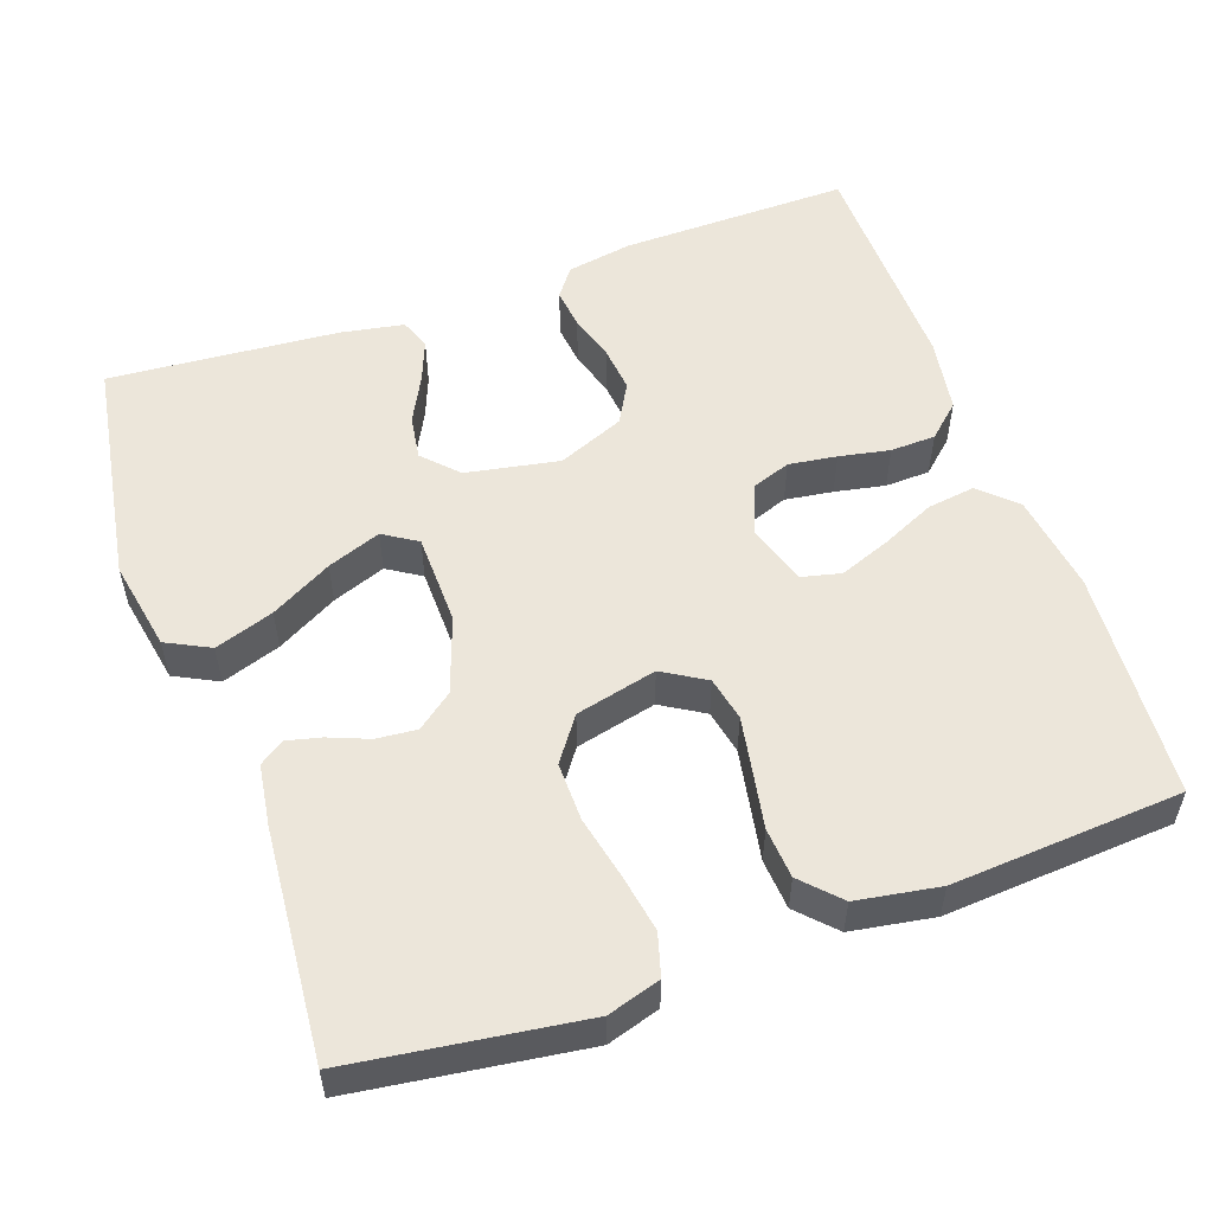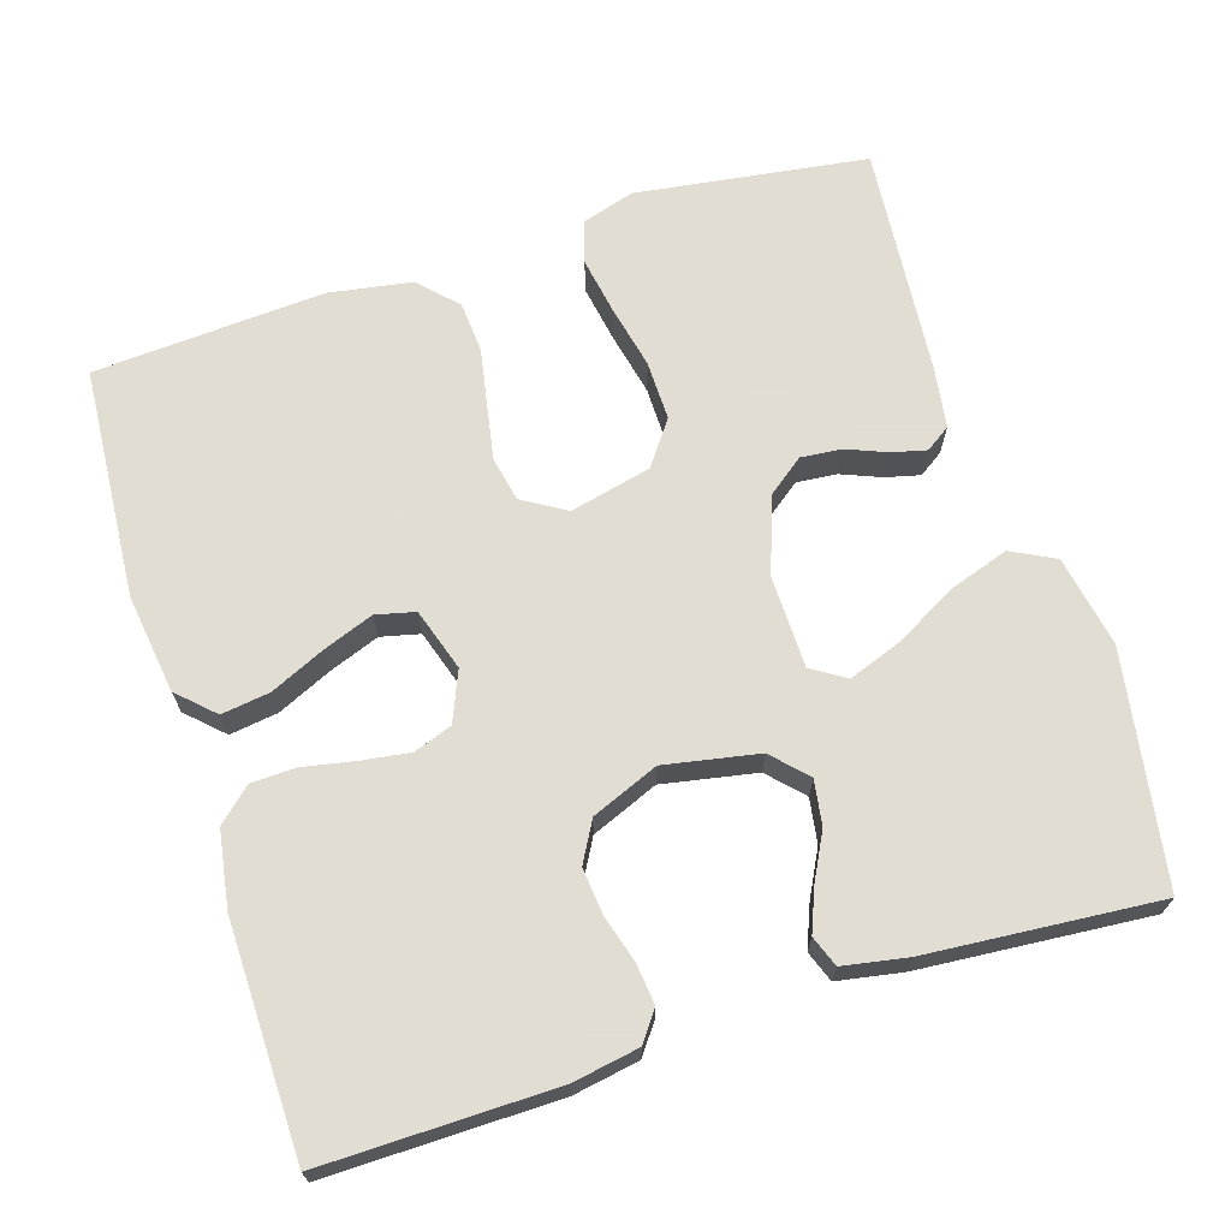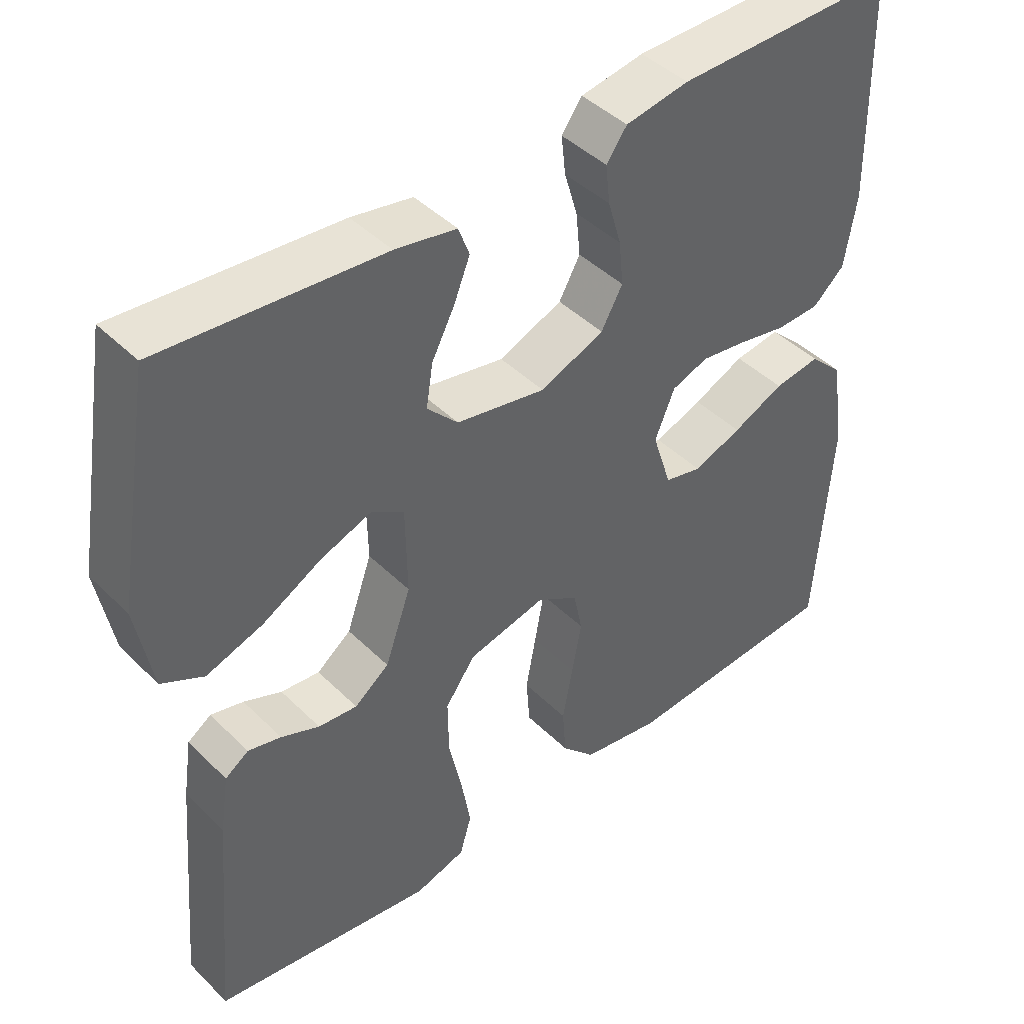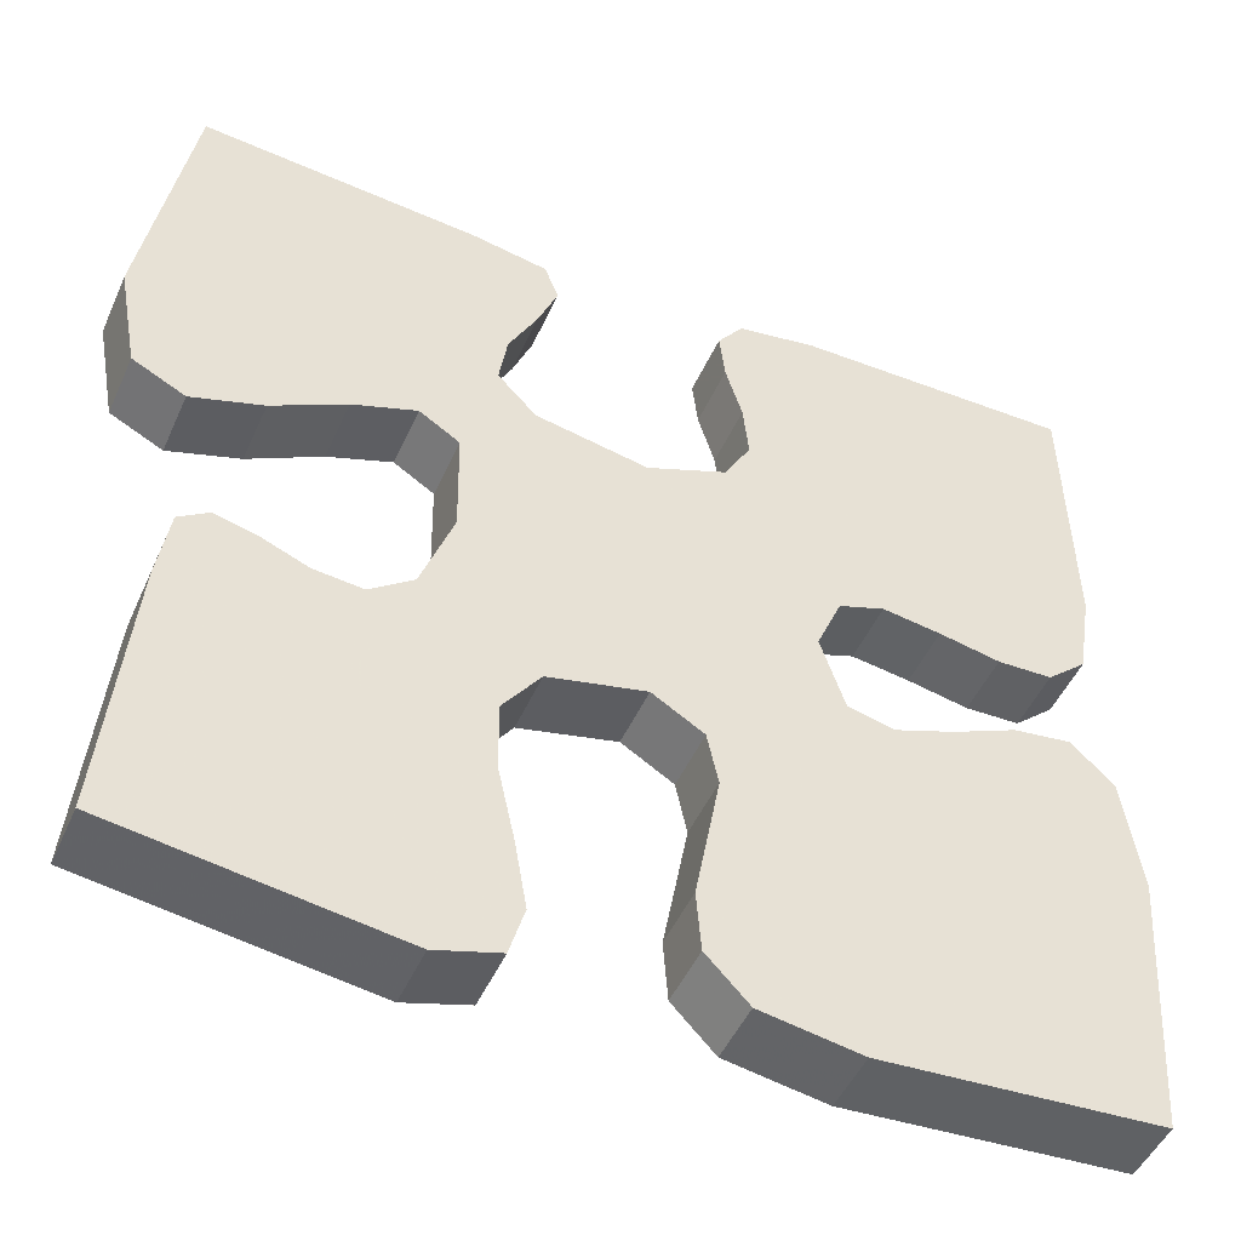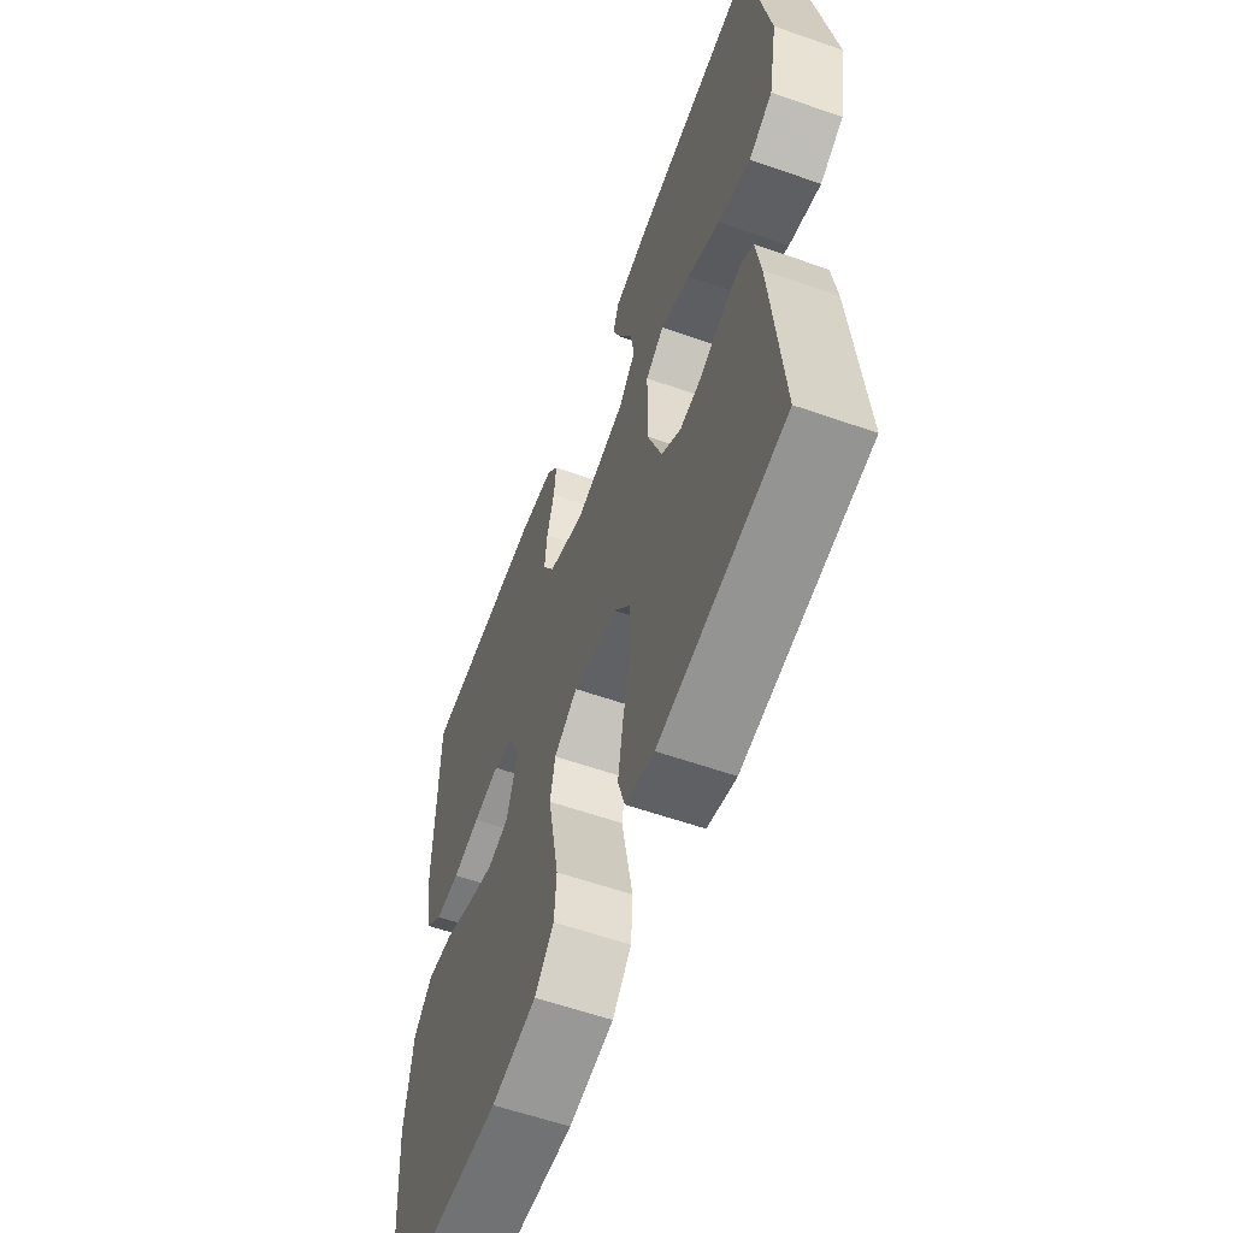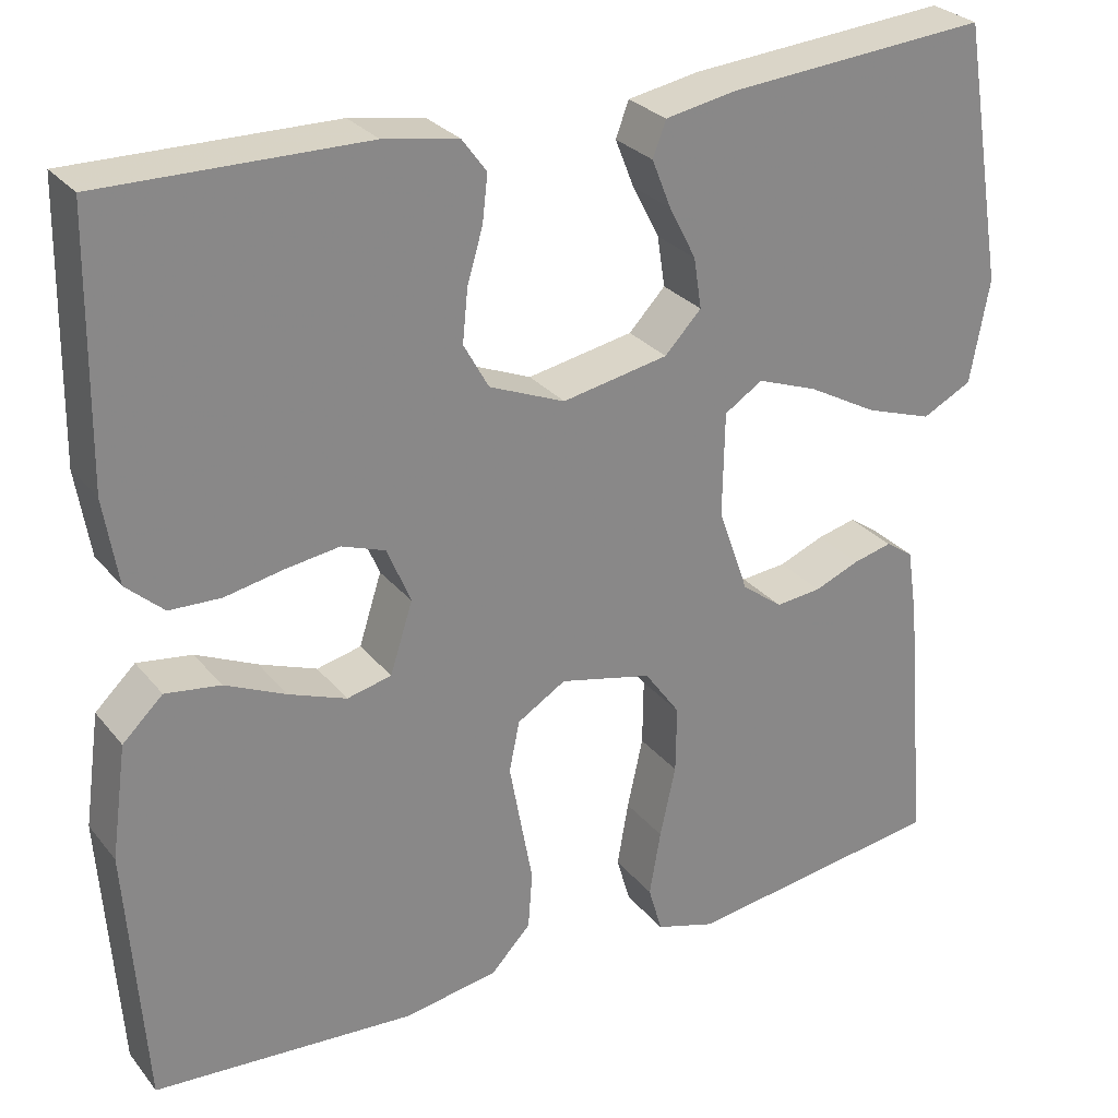
<metadata>
{"format":"obj","ext":"obj","renderer":"f3d","projection":"perspective","resolution":1024,"background":"white","views":[{"elev":54.3,"azim":160.4,"up":"+Y"},{"elev":68.1,"azim":-17.5,"up":"+Y"},{"elev":43.6,"azim":138.9,"up":"+Z"},{"elev":-48.5,"azim":156.5,"up":"+Z"},{"elev":-59.3,"azim":70.2,"up":"+Z"},{"elev":28.0,"azim":-30.6,"up":"+Z"}]}
</metadata>
<code>
v 0.5 0.07 0.5
v 0.55 0.07 0.2
v 0.528 0.07 0.081
v 0.471 0.07 0.052
v 0.394 0.07 0.078
v 0.314 0.07 0.122
v 0.244 0.07 0.148
v 0.2 0.07 0.12
v 0.198 0.07 0
v 0.233 0.07 -0.099
v 0.28 0.07 -0.135
v 0.333 0.07 -0.13
v 0.385 0.07 -0.109
v 0.43 0.07 -0.098
v 0.462 0.07 -0.12
v 0.474 0.07 -0.2
v 0.5 0.07 -0.5
v 0.2 0.07 -0.542
v 0.131 0.07 -0.521
v 0.115 0.07 -0.466
v 0.128 0.07 -0.391
v 0.146 0.07 -0.309
v 0.147 0.07 -0.232
v 0.106 0.07 -0.175
v 0 0.07 -0.15
v -0.056 0.07 -0.184
v -0.068 0.07 -0.242
v -0.055 0.07 -0.313
v -0.041 0.07 -0.388
v -0.046 0.07 -0.454
v -0.092 0.07 -0.502
v -0.2 0.07 -0.52
v -0.5 0.07 -0.5
v -0.521 0.07 -0.2
v -0.503 0.07 -0.071
v -0.457 0.07 -0.027
v -0.394 0.07 -0.036
v -0.324 0.07 -0.068
v -0.258 0.07 -0.093
v -0.207 0.07 -0.081
v -0.181 0.07 0
v -0.208 0.07 0.065
v -0.258 0.07 0.083
v -0.321 0.07 0.074
v -0.387 0.07 0.061
v -0.446 0.07 0.063
v -0.489 0.07 0.102
v -0.505 0.07 0.2
v -0.5 0.07 0.5
v -0.2 0.07 0.496
v -0.114 0.07 0.481
v -0.086 0.07 0.443
v -0.092 0.07 0.39
v -0.11 0.07 0.329
v -0.116 0.07 0.269
v -0.087 0.07 0.217
v 0 0.07 0.181
v 0.122 0.07 0.204
v 0.164 0.07 0.248
v 0.155 0.07 0.306
v 0.124 0.07 0.366
v 0.102 0.07 0.421
v 0.117 0.07 0.461
v 0.2 0.07 0.476
v 0.5 0 0.5
v 0.55 0 0.2
v 0.528 0 0.081
v 0.471 0 0.052
v 0.394 0 0.078
v 0.314 0 0.122
v 0.244 0 0.148
v 0.2 0 0.12
v 0.198 0 0
v 0.233 0 -0.099
v 0.28 0 -0.135
v 0.333 0 -0.13
v 0.385 0 -0.109
v 0.43 0 -0.098
v 0.462 0 -0.12
v 0.474 0 -0.2
v 0.5 0 -0.5
v 0.2 0 -0.542
v 0.131 0 -0.521
v 0.115 0 -0.466
v 0.128 0 -0.391
v 0.146 0 -0.309
v 0.147 0 -0.232
v 0.106 0 -0.175
v 0 0 -0.15
v -0.056 0 -0.184
v -0.068 0 -0.242
v -0.055 0 -0.313
v -0.041 0 -0.388
v -0.046 0 -0.454
v -0.092 0 -0.502
v -0.2 0 -0.52
v -0.5 0 -0.5
v -0.521 0 -0.2
v -0.503 0 -0.071
v -0.457 0 -0.027
v -0.394 0 -0.036
v -0.324 0 -0.068
v -0.258 0 -0.093
v -0.207 0 -0.081
v -0.181 0 0
v -0.208 0 0.065
v -0.258 0 0.083
v -0.321 0 0.074
v -0.387 0 0.061
v -0.446 0 0.063
v -0.489 0 0.102
v -0.505 0 0.2
v -0.5 0 0.5
v -0.2 0 0.496
v -0.114 0 0.481
v -0.086 0 0.443
v -0.092 0 0.39
v -0.11 0 0.329
v -0.116 0 0.269
v -0.087 0 0.217
v 0 0 0.181
v 0.122 0 0.204
v 0.164 0 0.248
v 0.155 0 0.306
v 0.124 0 0.366
v 0.102 0 0.421
v 0.117 0 0.461
v 0.2 0 0.476
f 4 5 6
f 3 4 6
f 2 3 6
f 1 2 6
f 64 1 6
f 63 64 6
f 62 63 6
f 61 62 6
f 60 61 6
f 59 60 6 7
f 58 59 7 8
f 57 58 8 9
f 56 57 9 10
f 52 53 54
f 51 52 54
f 50 51 54
f 49 50 54
f 48 49 54
f 47 48 54
f 46 47 54
f 45 46 54
f 44 45 54
f 43 44 54 55
f 42 43 55 56
f 36 37 38
f 35 36 38
f 34 35 38
f 33 34 38
f 32 33 38
f 31 32 38
f 30 31 38
f 29 30 38
f 28 29 38
f 27 28 38 39
f 26 27 39 40
f 20 21 22
f 19 20 22
f 18 19 22
f 17 18 22
f 16 17 22
f 15 16 22
f 14 15 22
f 13 14 22
f 12 13 22
f 11 12 22 23
f 10 11 23 24
f 10 24 25
f 56 10 25
f 42 56 25
f 41 42 25
f 25 26 40 41
f 70 69 68
f 70 68 67
f 70 67 66
f 70 66 65
f 70 65 128
f 70 128 127
f 70 127 126
f 70 126 125
f 70 125 124
f 71 70 124 123
f 72 71 123 122
f 73 72 122 121
f 74 73 121 120
f 118 117 116
f 118 116 115
f 118 115 114
f 118 114 113
f 118 113 112
f 118 112 111
f 118 111 110
f 118 110 109
f 118 109 108
f 119 118 108 107
f 120 119 107 106
f 102 101 100
f 102 100 99
f 102 99 98
f 102 98 97
f 102 97 96
f 102 96 95
f 102 95 94
f 102 94 93
f 102 93 92
f 103 102 92 91
f 104 103 91 90
f 86 85 84
f 86 84 83
f 86 83 82
f 86 82 81
f 86 81 80
f 86 80 79
f 86 79 78
f 86 78 77
f 86 77 76
f 87 86 76 75
f 88 87 75 74
f 89 88 74
f 89 74 120
f 89 120 106
f 89 106 105
f 105 104 90 89
f 1 65 66 2
f 2 66 67 3
f 3 67 68 4
f 4 68 69 5
f 5 69 70 6
f 6 70 71 7
f 7 71 72 8
f 8 72 73 9
f 9 73 74 10
f 10 74 75 11
f 11 75 76 12
f 12 76 77 13
f 13 77 78 14
f 14 78 79 15
f 15 79 80 16
f 16 80 81 17
f 17 81 82 18
f 18 82 83 19
f 19 83 84 20
f 20 84 85 21
f 21 85 86 22
f 22 86 87 23
f 23 87 88 24
f 24 88 89 25
f 25 89 90 26
f 26 90 91 27
f 27 91 92 28
f 28 92 93 29
f 29 93 94 30
f 30 94 95 31
f 31 95 96 32
f 32 96 97 33
f 33 97 98 34
f 34 98 99 35
f 35 99 100 36
f 36 100 101 37
f 37 101 102 38
f 38 102 103 39
f 39 103 104 40
f 40 104 105 41
f 41 105 106 42
f 42 106 107 43
f 43 107 108 44
f 44 108 109 45
f 45 109 110 46
f 46 110 111 47
f 47 111 112 48
f 48 112 113 49
f 49 113 114 50
f 50 114 115 51
f 51 115 116 52
f 52 116 117 53
f 53 117 118 54
f 54 118 119 55
f 55 119 120 56
f 56 120 121 57
f 57 121 122 58
f 58 122 123 59
f 59 123 124 60
f 60 124 125 61
f 61 125 126 62
f 62 126 127 63
f 63 127 128 64
f 64 128 65 1

</code>
